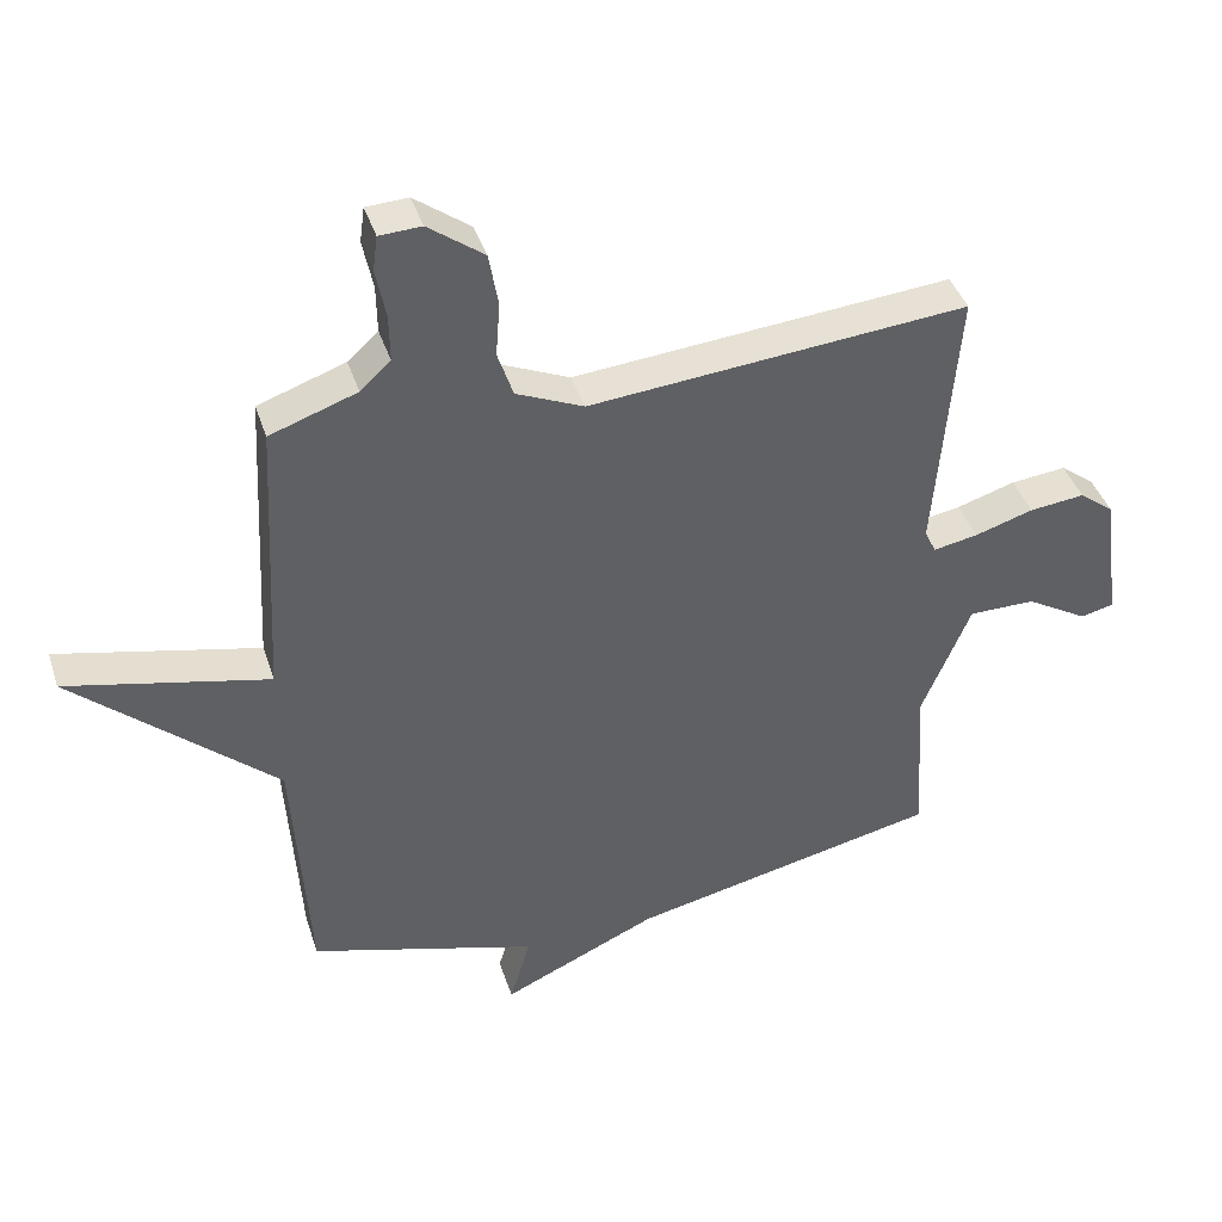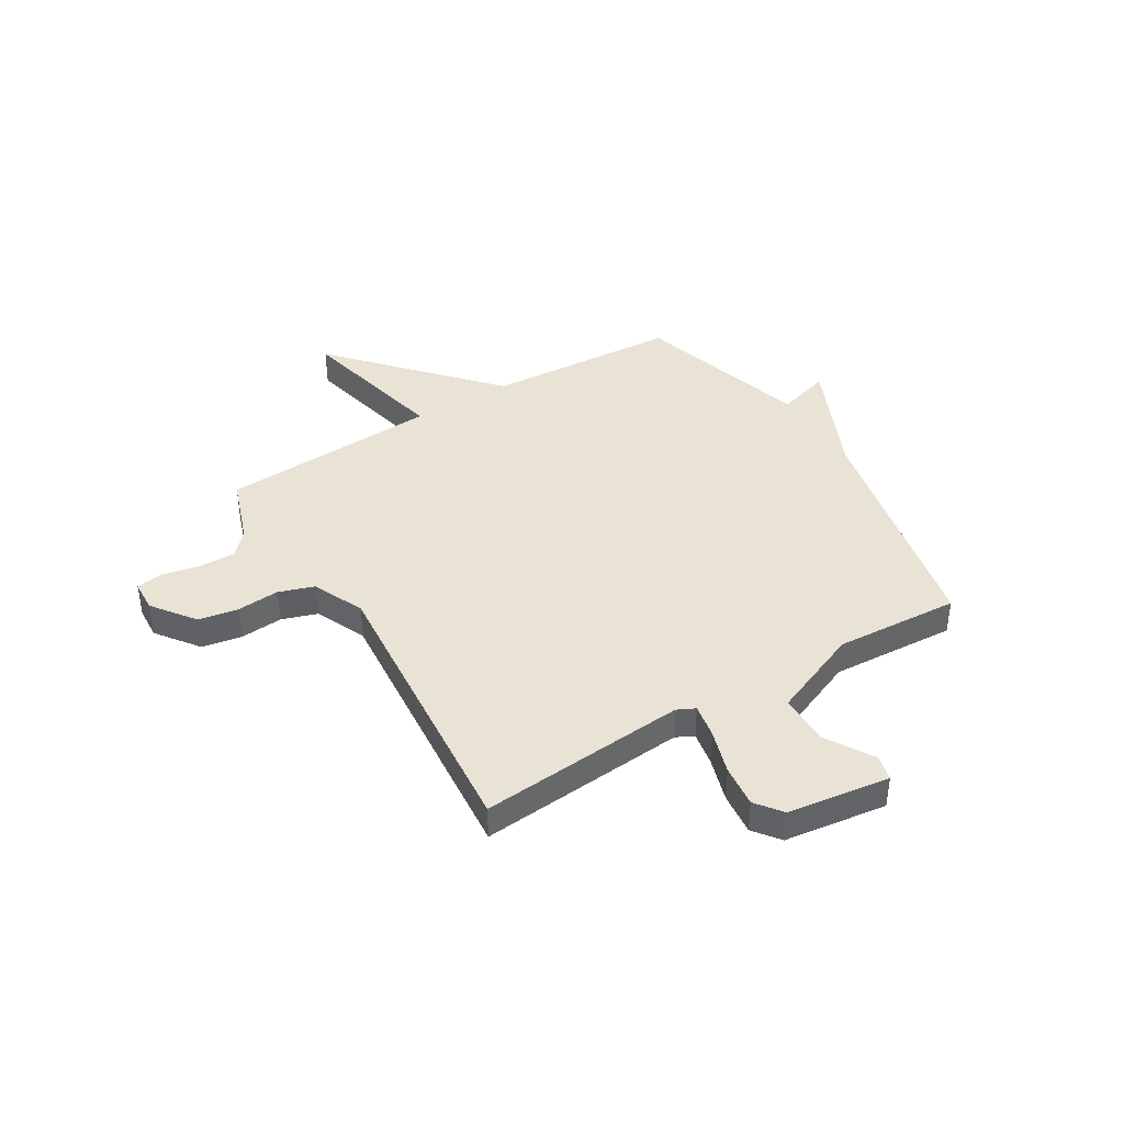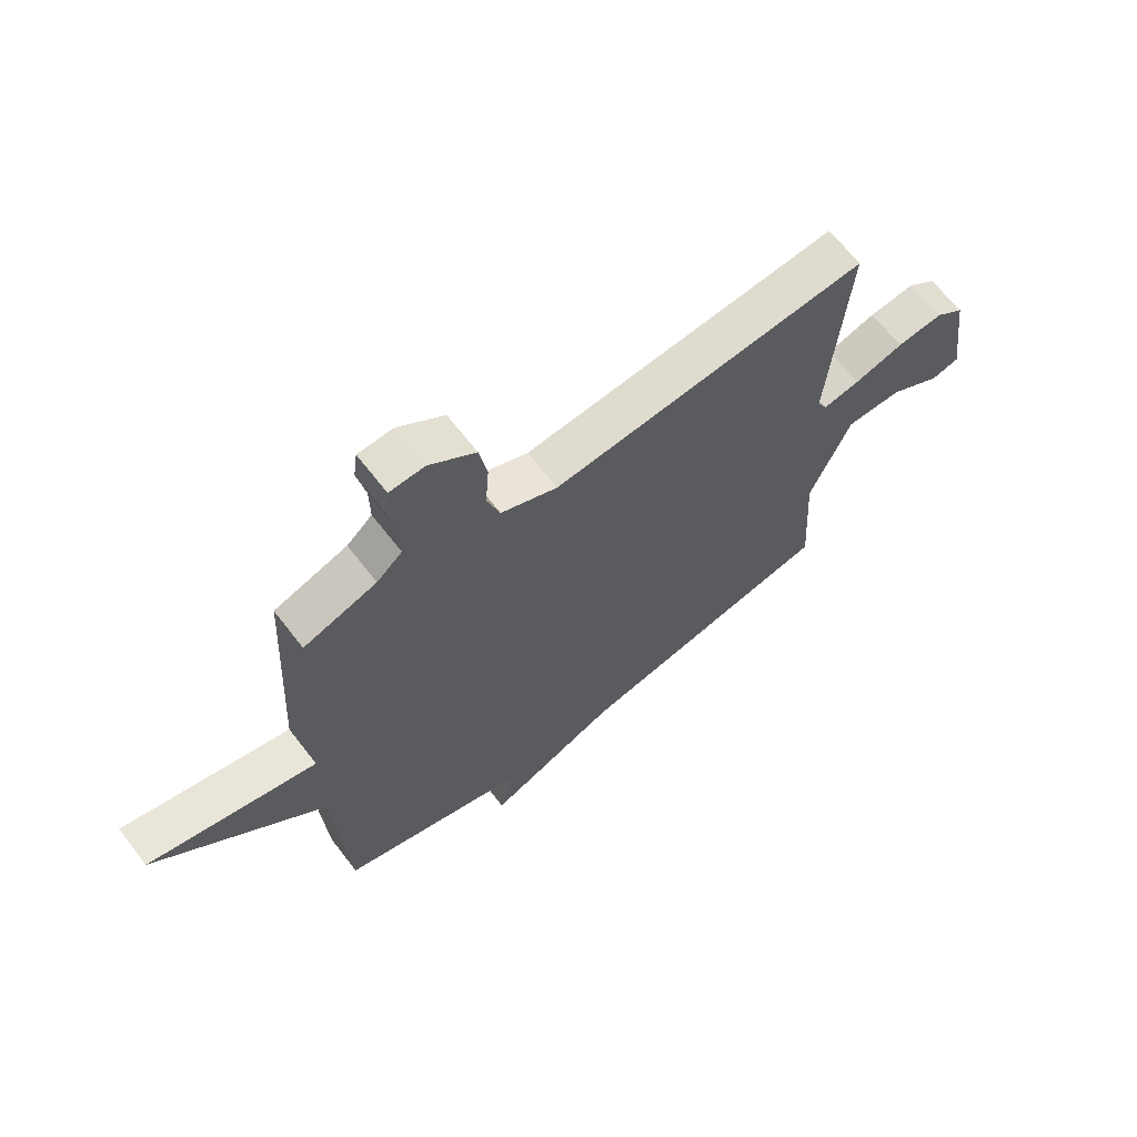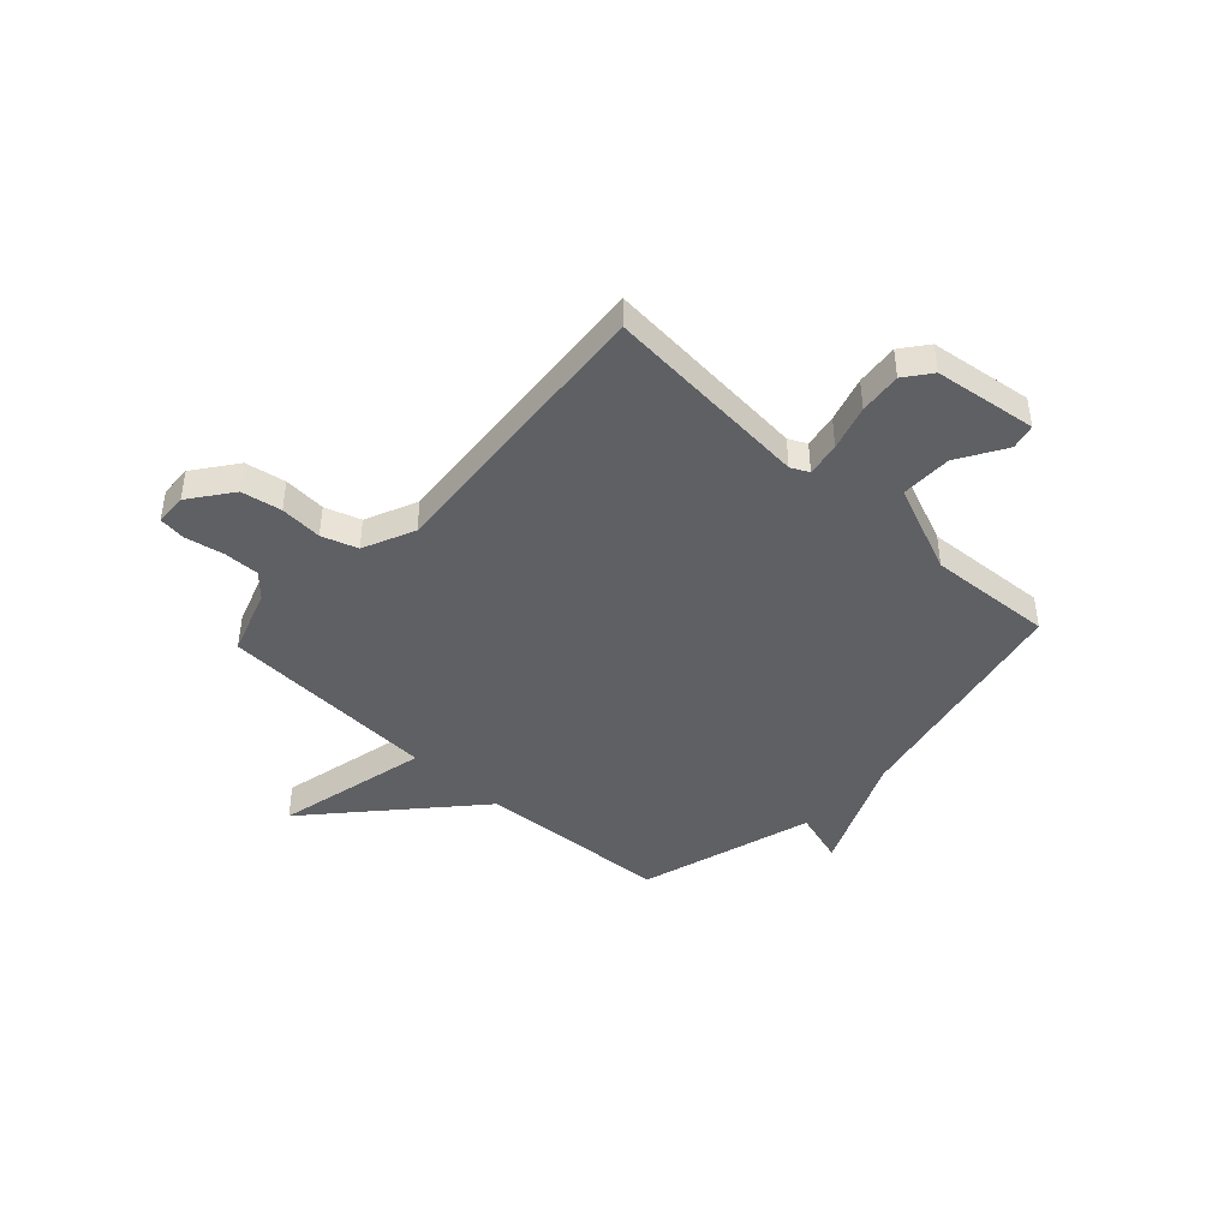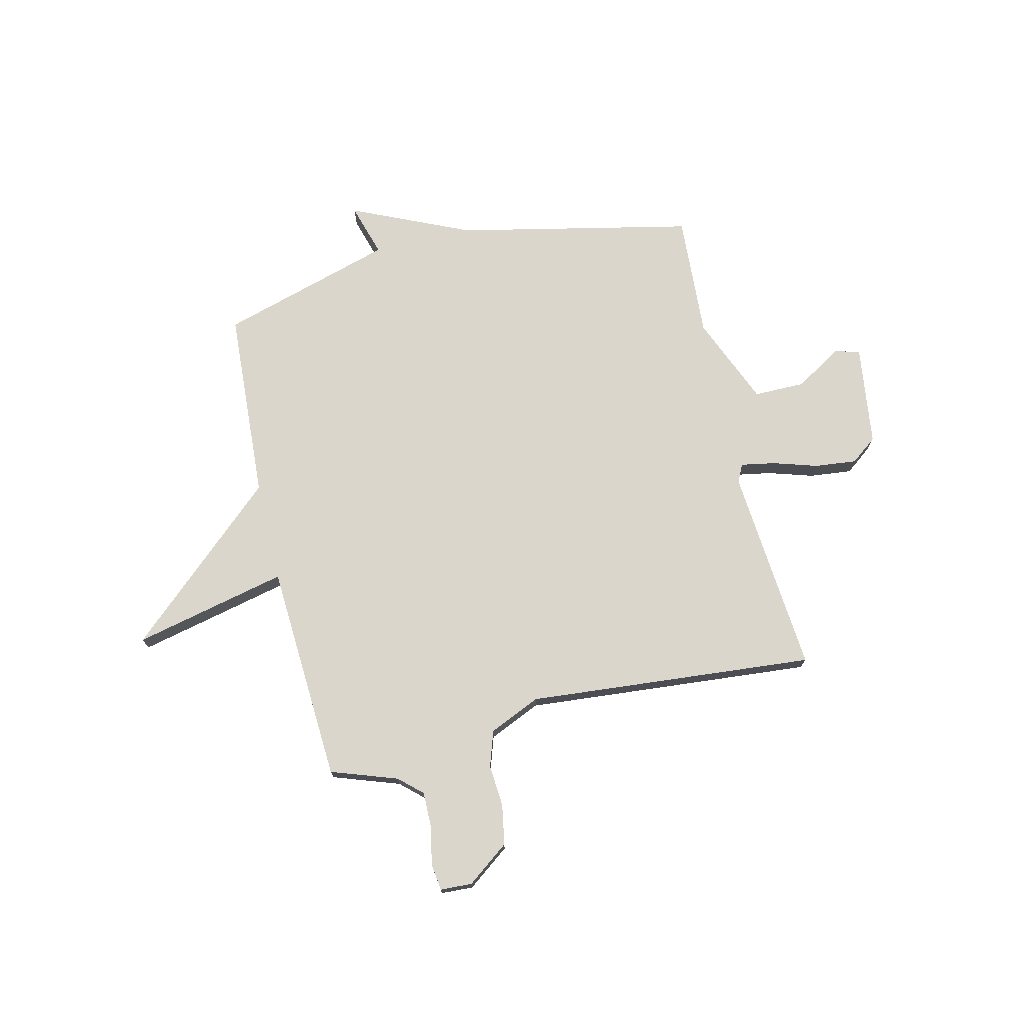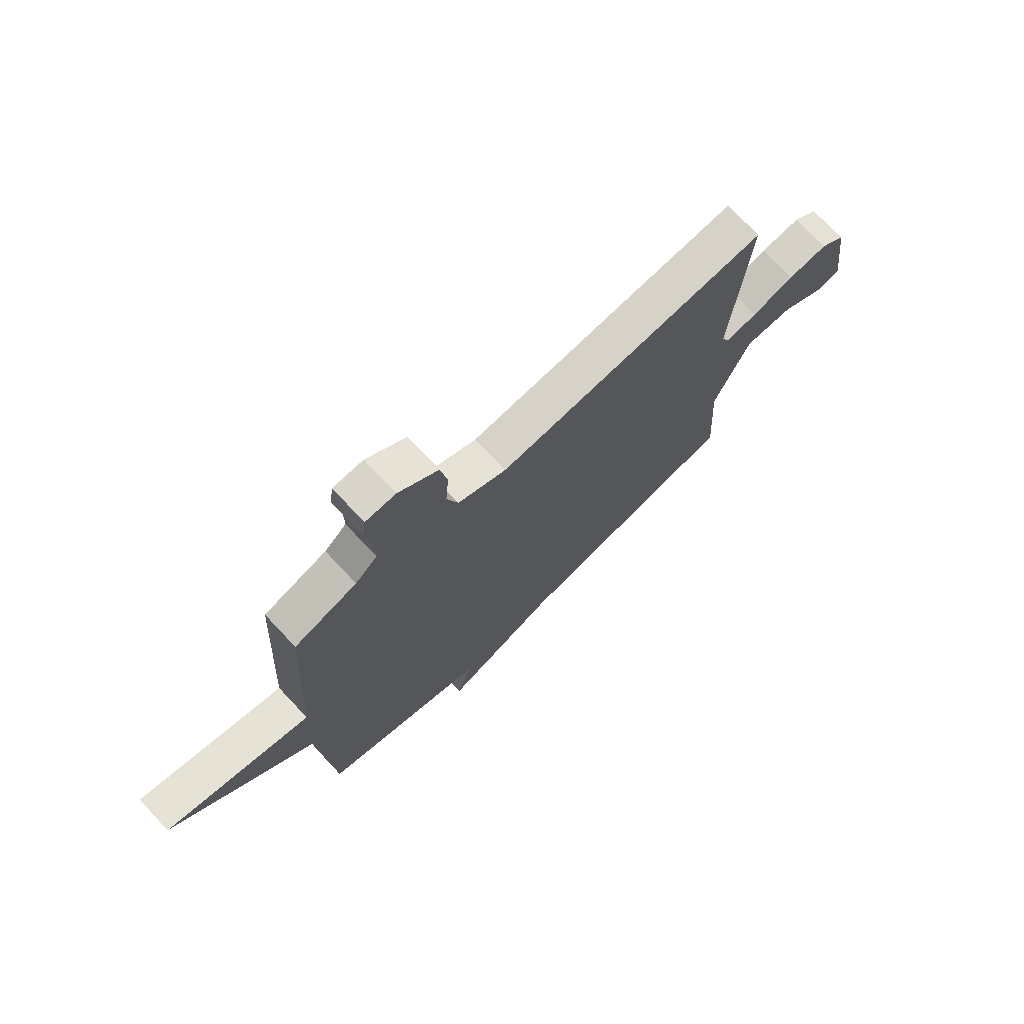
<metadata>
{"format":"obj","ext":"obj","renderer":"f3d","projection":"perspective","resolution":1024,"background":"white","views":[{"elev":40.9,"azim":-17.4,"up":"+Z"},{"elev":41.1,"azim":58.7,"up":"+Y"},{"elev":65.9,"azim":-37.6,"up":"+Z"},{"elev":-43.4,"azim":47.1,"up":"+Y"},{"elev":73.6,"azim":-13.4,"up":"+Y"},{"elev":72.7,"azim":-43.2,"up":"+Z"}]}
</metadata>
<code>
v -0.5 0.07 -0.5
v -0.523 0.07 -0.126
v -0.822 0.07 0.142
v -0.523 0.07 0.074
v -0.5 0.07 0.5
v -0.371 0.07 0.545
v -0.326 0.07 0.586
v -0.327 0.07 0.656
v -0.342 0.07 0.73
v -0.335 0.07 0.782
v -0.273 0.07 0.785
v -0.191 0.07 0.724
v -0.177 0.07 0.646
v -0.183 0.07 0.564
v -0.16 0.07 0.495
v -0.06 0.07 0.451
v 0.5 0.07 0.5
v 0.467 0.07 0.097
v 0.484 0.07 0.062
v 0.55 0.07 0.074
v 0.637 0.07 0.101
v 0.719 0.07 0.11
v 0.77 0.07 0.071
v 0.797 0.07 -0.127
v 0.748 0.07 -0.139
v 0.656 0.07 -0.084
v 0.557 0.07 -0.084
v 0.485 0.07 -0.258
v 0.5 0.07 -0.5
v 0.039 0.07 -0.6
v -0.192 0.07 -0.704
v -0.161 0.07 -0.6
v -0.5 0 -0.5
v -0.523 0 -0.126
v -0.822 0 0.142
v -0.523 0 0.074
v -0.5 0 0.5
v -0.371 0 0.545
v -0.326 0 0.586
v -0.327 0 0.656
v -0.342 0 0.73
v -0.335 0 0.782
v -0.273 0 0.785
v -0.191 0 0.724
v -0.177 0 0.646
v -0.183 0 0.564
v -0.16 0 0.495
v -0.06 0 0.451
v 0.5 0 0.5
v 0.467 0 0.097
v 0.484 0 0.062
v 0.55 0 0.074
v 0.637 0 0.101
v 0.719 0 0.11
v 0.77 0 0.071
v 0.797 0 -0.127
v 0.748 0 -0.139
v 0.656 0 -0.084
v 0.557 0 -0.084
v 0.485 0 -0.258
v 0.5 0 -0.5
v 0.039 0 -0.6
v -0.192 0 -0.704
v -0.161 0 -0.6
f 30 31 32
f 32 1 2
f 30 32 2
f 29 30 2
f 28 29 2
f 27 28 2
f 24 25 26
f 23 24 26
f 22 23 26
f 21 22 26
f 20 21 26
f 19 20 26 27
f 16 17 18
f 15 16 18 19
f 12 13 14
f 11 12 14
f 10 11 14
f 9 10 14
f 8 9 14
f 7 8 14 15
f 19 27 2
f 15 19 2
f 7 15 2
f 6 7 2
f 2 3 4
f 2 4 5 6
f 64 63 62
f 34 33 64
f 34 64 62
f 34 62 61
f 34 61 60
f 34 60 59
f 58 57 56
f 58 56 55
f 58 55 54
f 58 54 53
f 58 53 52
f 59 58 52 51
f 50 49 48
f 51 50 48 47
f 46 45 44
f 46 44 43
f 46 43 42
f 46 42 41
f 46 41 40
f 47 46 40 39
f 34 59 51
f 34 51 47
f 34 47 39
f 34 39 38
f 36 35 34
f 38 37 36 34
f 1 33 34 2
f 2 34 35 3
f 3 35 36 4
f 4 36 37 5
f 5 37 38 6
f 6 38 39 7
f 7 39 40 8
f 8 40 41 9
f 9 41 42 10
f 10 42 43 11
f 11 43 44 12
f 12 44 45 13
f 13 45 46 14
f 14 46 47 15
f 15 47 48 16
f 16 48 49 17
f 17 49 50 18
f 18 50 51 19
f 19 51 52 20
f 20 52 53 21
f 21 53 54 22
f 22 54 55 23
f 23 55 56 24
f 24 56 57 25
f 25 57 58 26
f 26 58 59 27
f 27 59 60 28
f 28 60 61 29
f 29 61 62 30
f 30 62 63 31
f 31 63 64 32
f 32 64 33 1

</code>
